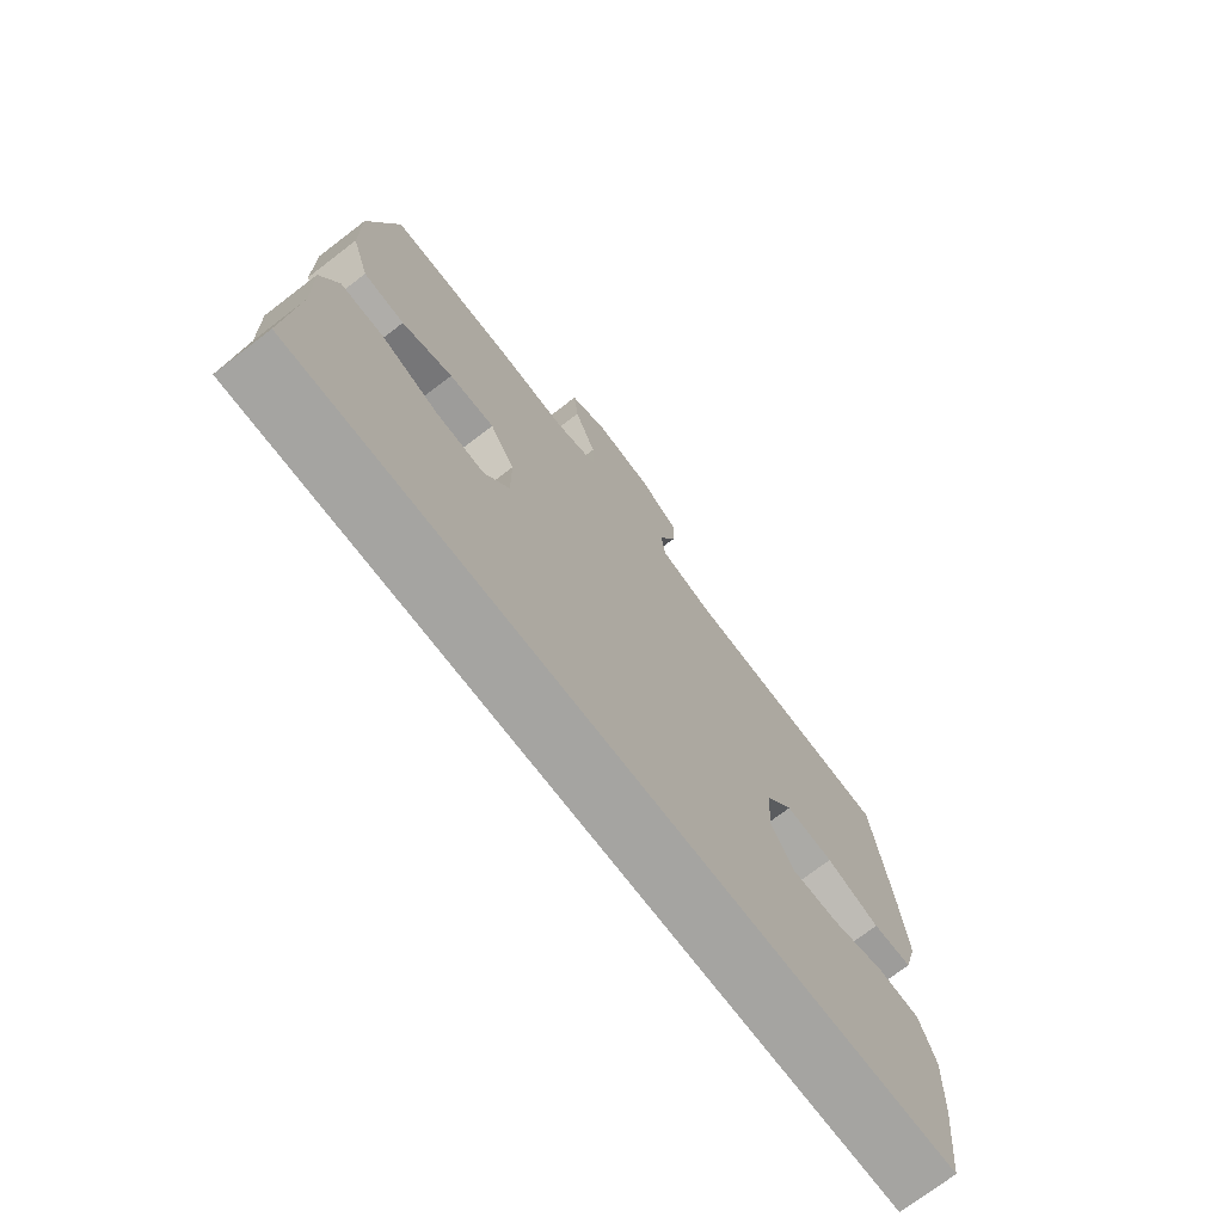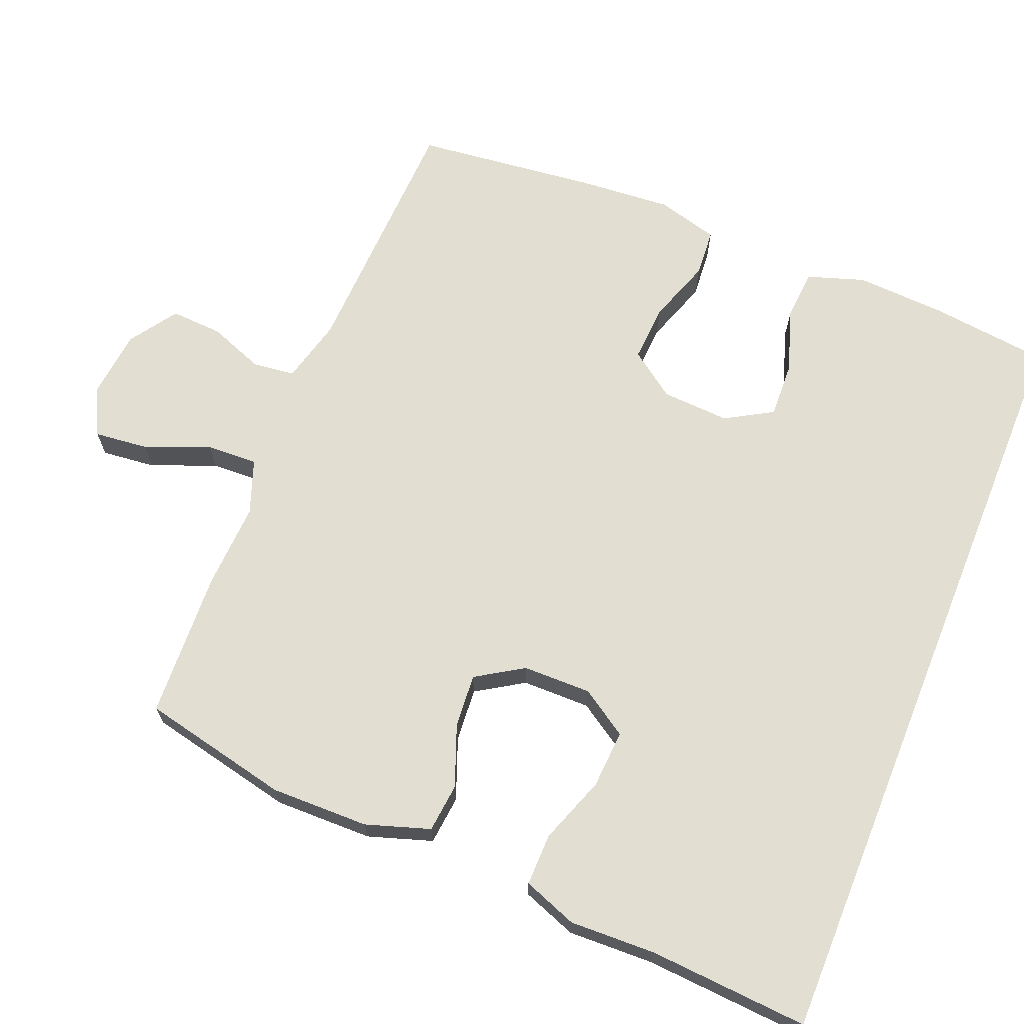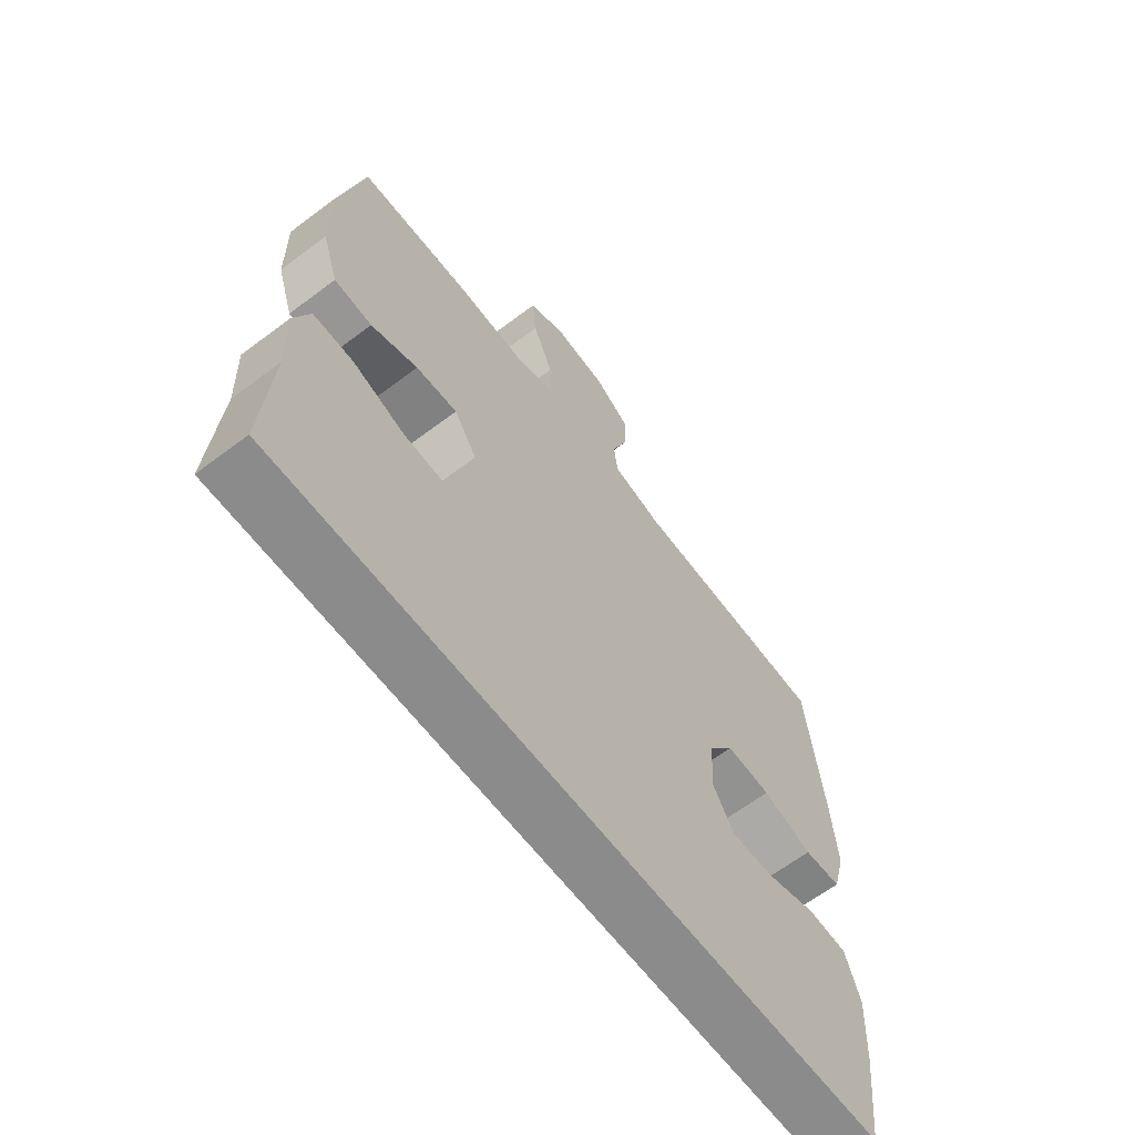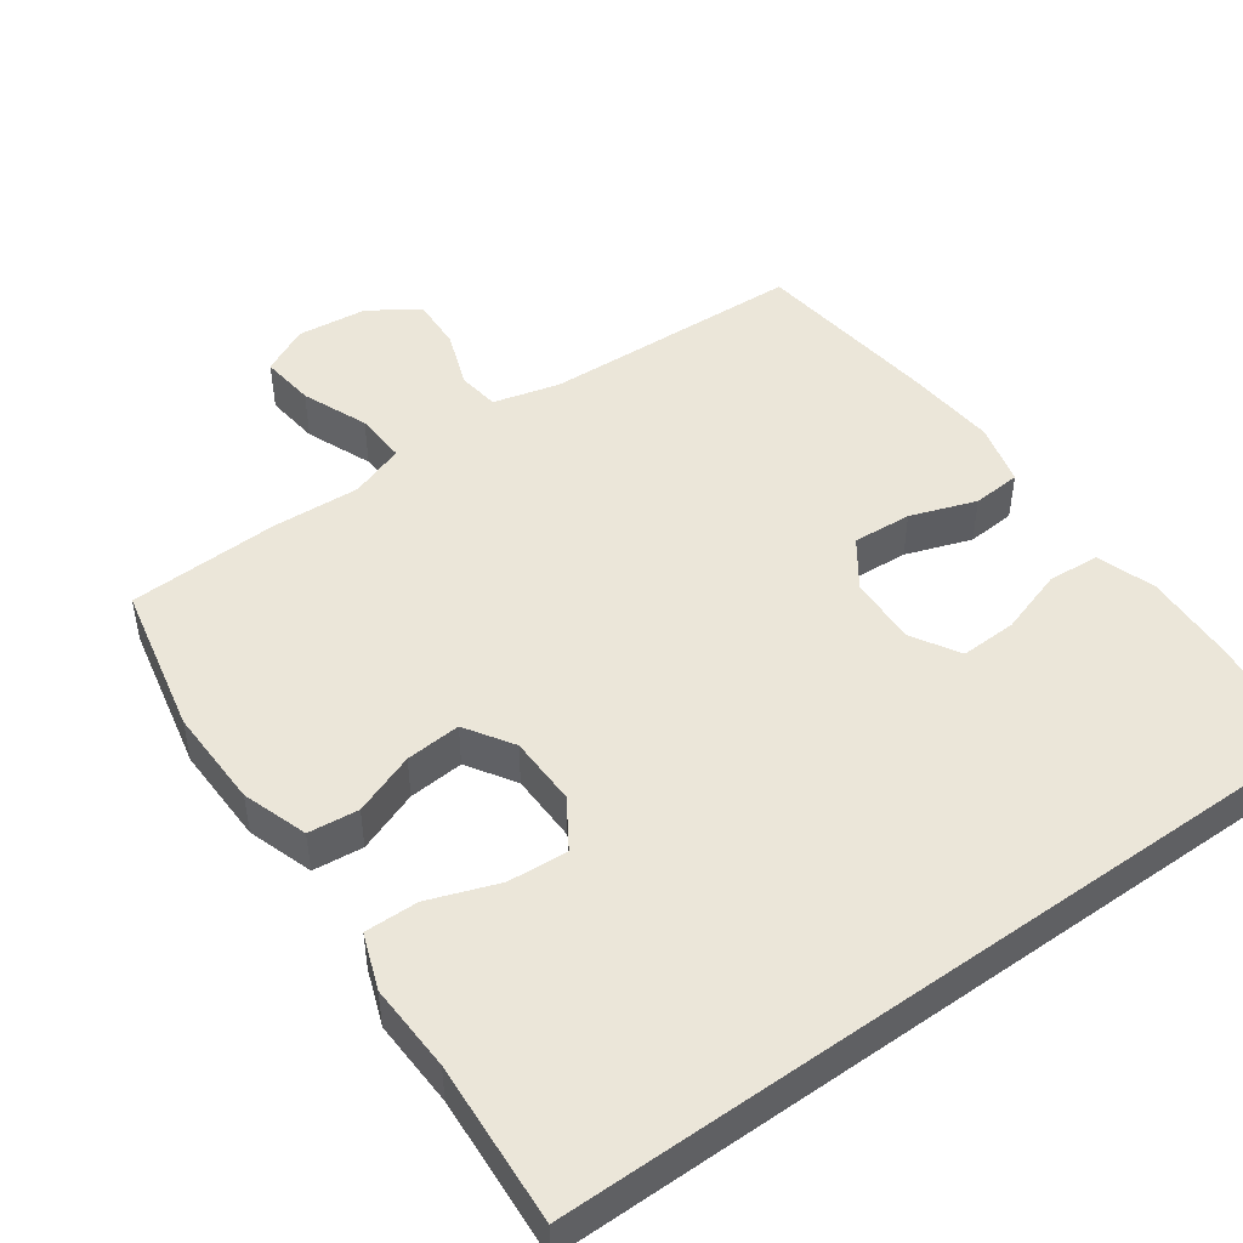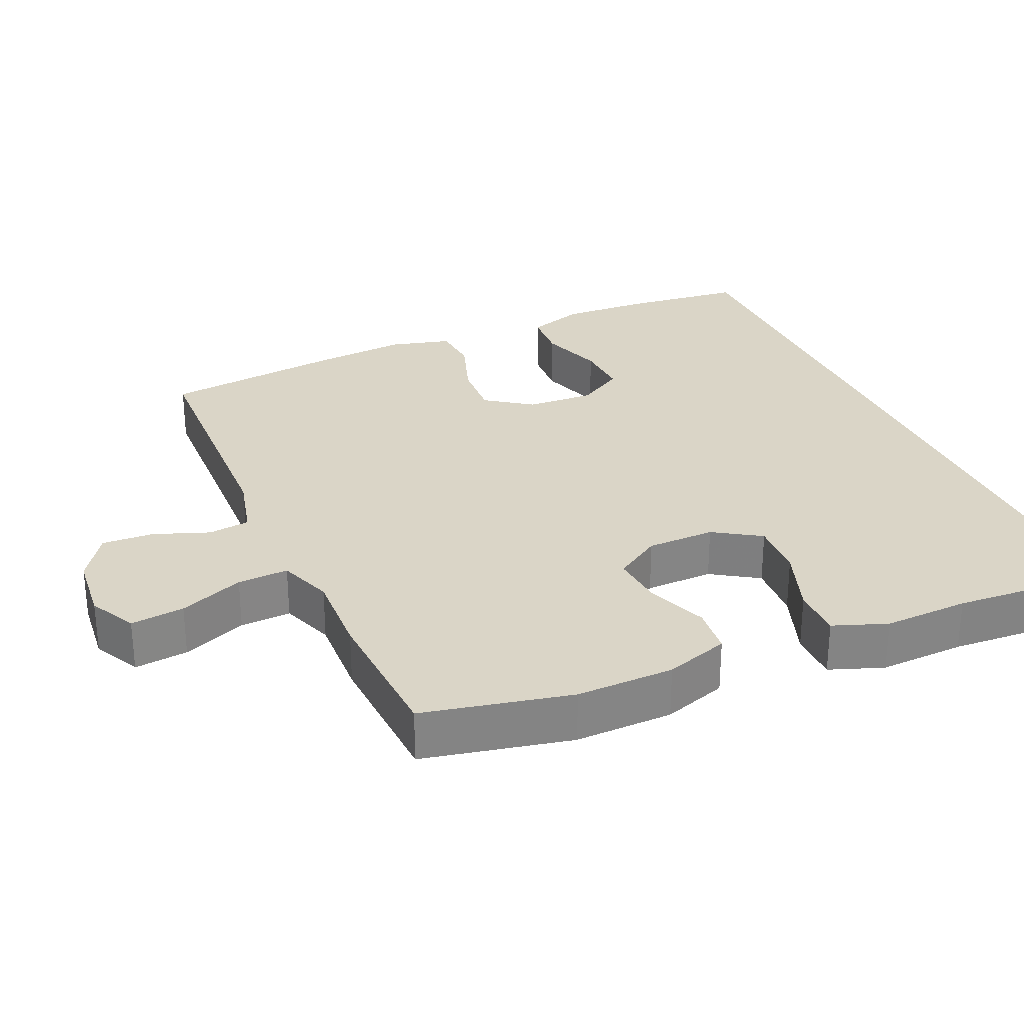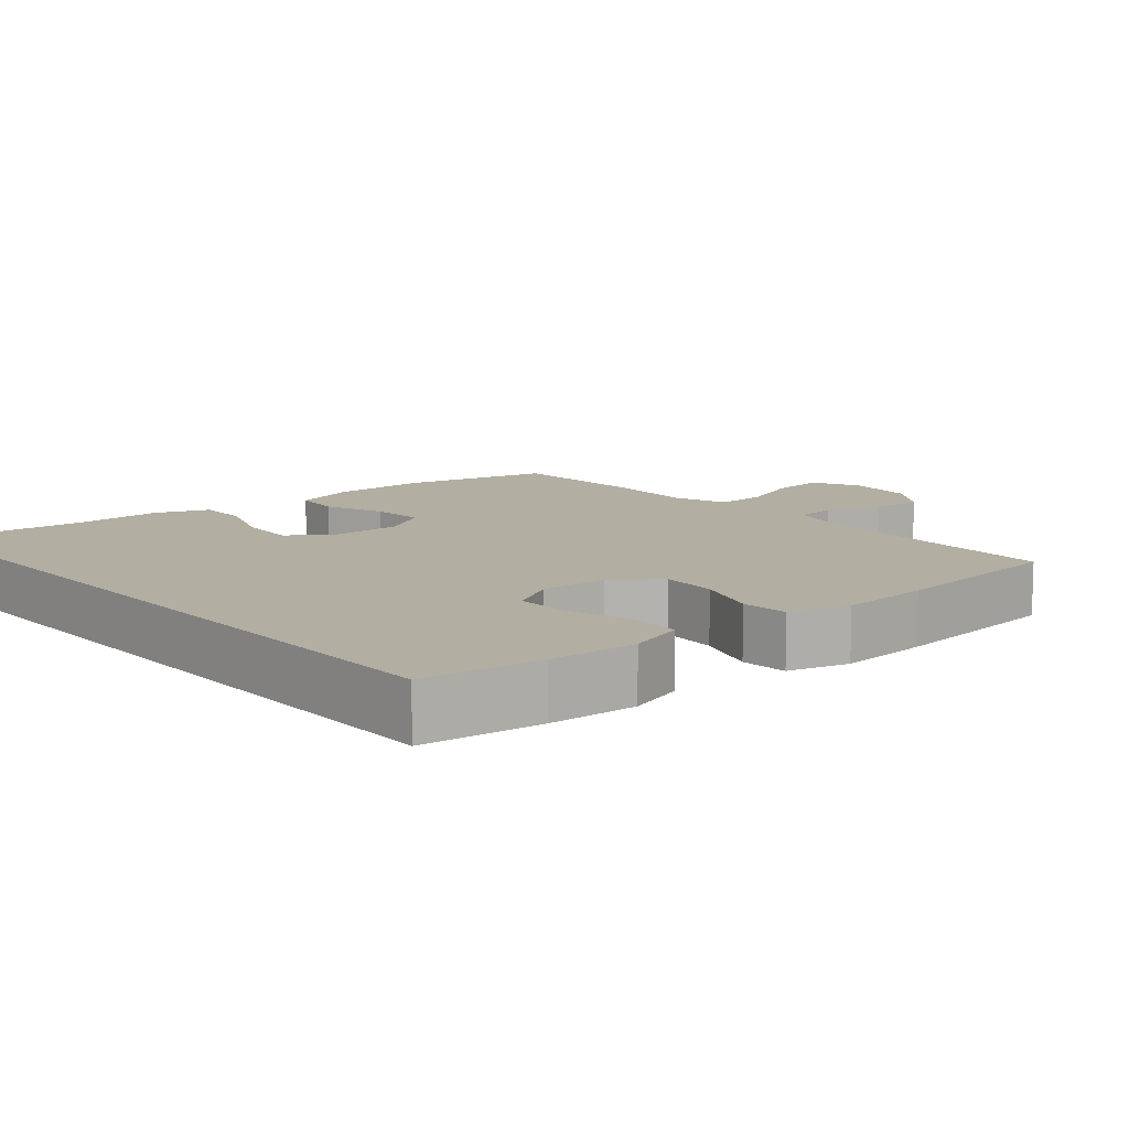
<metadata>
{"format":"obj","ext":"obj","renderer":"f3d","projection":"perspective","resolution":1024,"background":"white","views":[{"elev":-73.4,"azim":127.4,"up":"+Z"},{"elev":68.0,"azim":112.1,"up":"+Y"},{"elev":-63.8,"azim":127.3,"up":"+Z"},{"elev":47.7,"azim":144.3,"up":"+Y"},{"elev":29.0,"azim":65.9,"up":"+Y"},{"elev":10.7,"azim":-130.4,"up":"+Y"}]}
</metadata>
<code>
v 0.573 0.07 -0.5
v -0.505 0.07 -0.5
v -0.524 0.07 -0.334
v -0.53 0.07 -0.211
v -0.504 0.07 -0.132
v -0.434 0.07 -0.127
v -0.345 0.07 -0.156
v -0.268 0.07 -0.159
v -0.23 0.07 -0.094
v -0.235 0.07 0
v -0.281 0.07 0.064
v -0.361 0.07 0.059
v -0.45 0.07 0.028
v -0.516 0.07 0.033
v -0.539 0.07 0.118
v -0.529 0.07 0.246
v -0.5 0.07 0.5
v -0.144 0.07 0.514
v -0.054 0.07 0.537
v -0.047 0.07 0.595
v -0.076 0.07 0.672
v -0.08 0.07 0.744
v -0.014 0.07 0.789
v 0.082 0.07 0.799
v 0.147 0.07 0.766
v 0.139 0.07 0.691
v 0.103 0.07 0.601
v 0.1 0.07 0.53
v 0.175 0.07 0.503
v 0.295 0.07 0.509
v 0.5 0.07 0.5
v 0.545 0.07 0.294
v 0.543 0.07 0.158
v 0.514 0.07 0.069
v 0.446 0.07 0.062
v 0.362 0.07 0.094
v 0.287 0.07 0.1
v 0.246 0.07 0.035
v 0.245 0.07 -0.06
v 0.287 0.07 -0.125
v 0.368 0.07 -0.12
v 0.462 0.07 -0.086
v 0.534 0.07 -0.085
v 0.562 0.07 -0.16
v 0.558 0.07 -0.279
v 0.573 0 -0.5
v -0.505 0 -0.5
v -0.524 0 -0.334
v -0.53 0 -0.211
v -0.504 0 -0.132
v -0.434 0 -0.127
v -0.345 0 -0.156
v -0.268 0 -0.159
v -0.23 0 -0.094
v -0.235 0 0
v -0.281 0 0.064
v -0.361 0 0.059
v -0.45 0 0.028
v -0.516 0 0.033
v -0.539 0 0.118
v -0.529 0 0.246
v -0.5 0 0.5
v -0.144 0 0.514
v -0.054 0 0.537
v -0.047 0 0.595
v -0.076 0 0.672
v -0.08 0 0.744
v -0.014 0 0.789
v 0.082 0 0.799
v 0.147 0 0.766
v 0.139 0 0.691
v 0.103 0 0.601
v 0.1 0 0.53
v 0.175 0 0.503
v 0.295 0 0.509
v 0.5 0 0.5
v 0.545 0 0.294
v 0.543 0 0.158
v 0.514 0 0.069
v 0.446 0 0.062
v 0.362 0 0.094
v 0.287 0 0.1
v 0.246 0 0.035
v 0.245 0 -0.06
v 0.287 0 -0.125
v 0.368 0 -0.12
v 0.462 0 -0.086
v 0.534 0 -0.085
v 0.562 0 -0.16
v 0.558 0 -0.279
f 42 43 44 45
f 41 42 45 1
f 40 41 1 2
f 39 40 2 3
f 38 39 3
f 37 38 3
f 33 34 35 36
f 33 36 37
f 32 33 37
f 29 30 31 32
f 28 29 32 37
f 24 25 26 27
f 24 27 28
f 23 24 28
f 20 21 22 23
f 19 20 23 28
f 18 19 28 37
f 12 13 14 15
f 11 12 15 16
f 4 5 6 7
f 4 7 8
f 3 4 8
f 37 3 8
f 11 16 17 18
f 10 11 18 37
f 9 10 37
f 8 9 37
f 90 89 88 87
f 46 90 87 86
f 47 46 86 85
f 48 47 85 84
f 48 84 83
f 48 83 82
f 81 80 79 78
f 82 81 78
f 82 78 77
f 77 76 75 74
f 82 77 74 73
f 72 71 70 69
f 73 72 69
f 73 69 68
f 68 67 66 65
f 73 68 65 64
f 82 73 64 63
f 60 59 58 57
f 61 60 57 56
f 52 51 50 49
f 53 52 49
f 53 49 48
f 53 48 82
f 63 62 61 56
f 82 63 56 55
f 82 55 54
f 82 54 53
f 1 46 47 2
f 2 47 48 3
f 3 48 49 4
f 4 49 50 5
f 5 50 51 6
f 6 51 52 7
f 7 52 53 8
f 8 53 54 9
f 9 54 55 10
f 10 55 56 11
f 11 56 57 12
f 12 57 58 13
f 13 58 59 14
f 14 59 60 15
f 15 60 61 16
f 16 61 62 17
f 17 62 63 18
f 18 63 64 19
f 19 64 65 20
f 20 65 66 21
f 21 66 67 22
f 22 67 68 23
f 23 68 69 24
f 24 69 70 25
f 25 70 71 26
f 26 71 72 27
f 27 72 73 28
f 28 73 74 29
f 29 74 75 30
f 30 75 76 31
f 31 76 77 32
f 32 77 78 33
f 33 78 79 34
f 34 79 80 35
f 35 80 81 36
f 36 81 82 37
f 37 82 83 38
f 38 83 84 39
f 39 84 85 40
f 40 85 86 41
f 41 86 87 42
f 42 87 88 43
f 43 88 89 44
f 44 89 90 45
f 45 90 46 1

</code>
